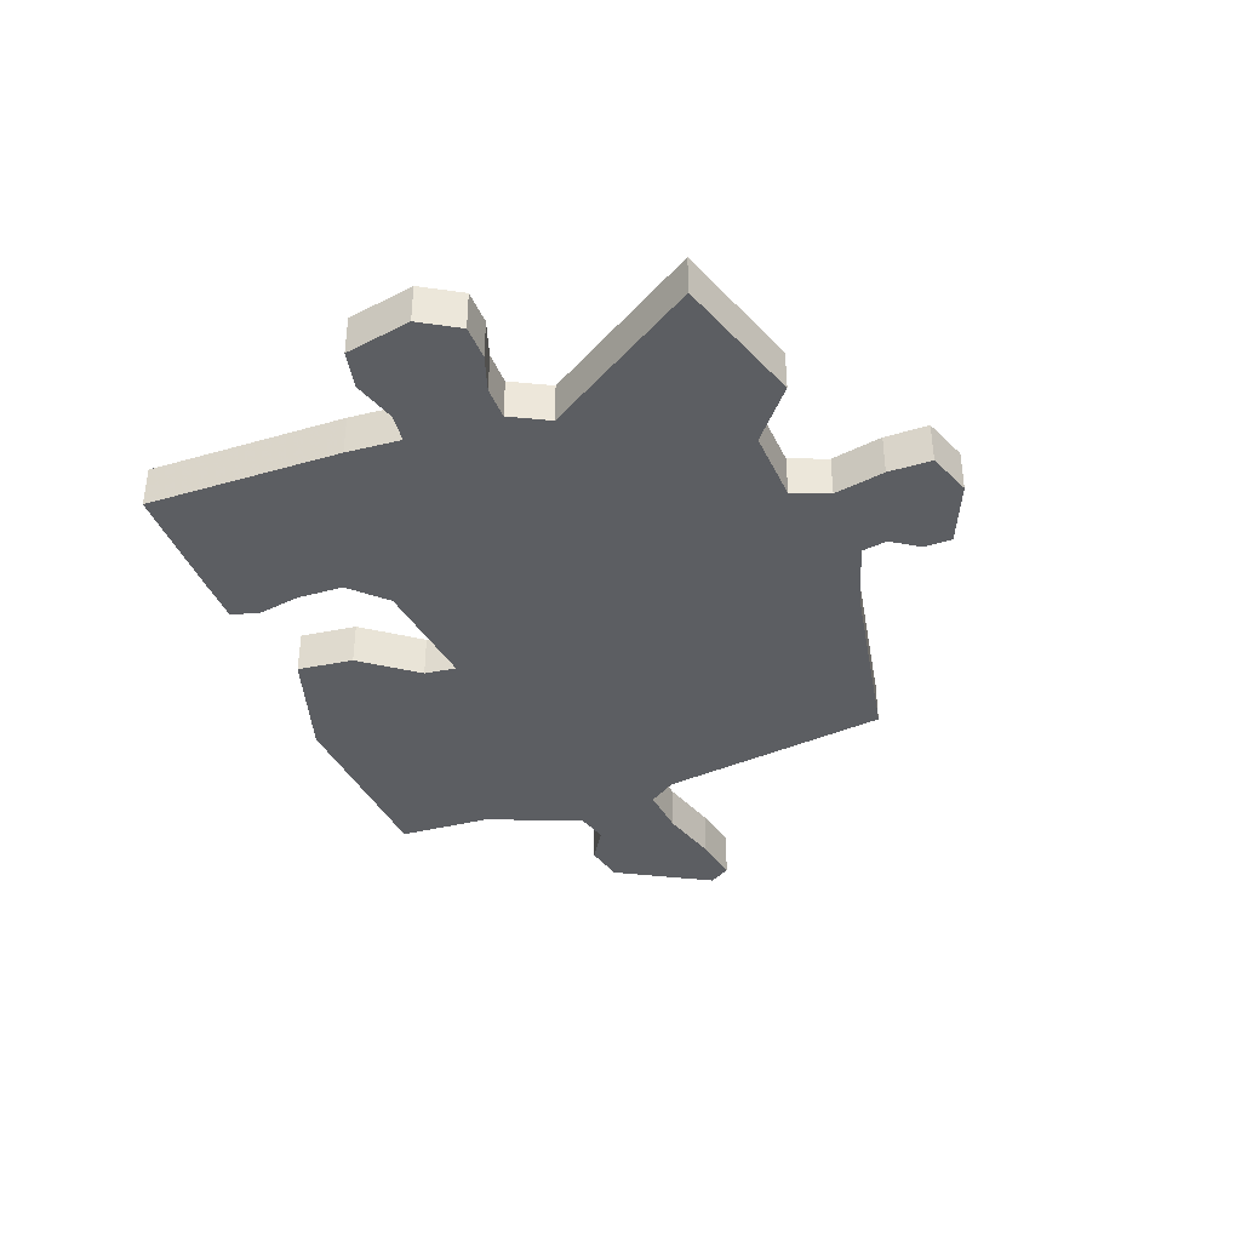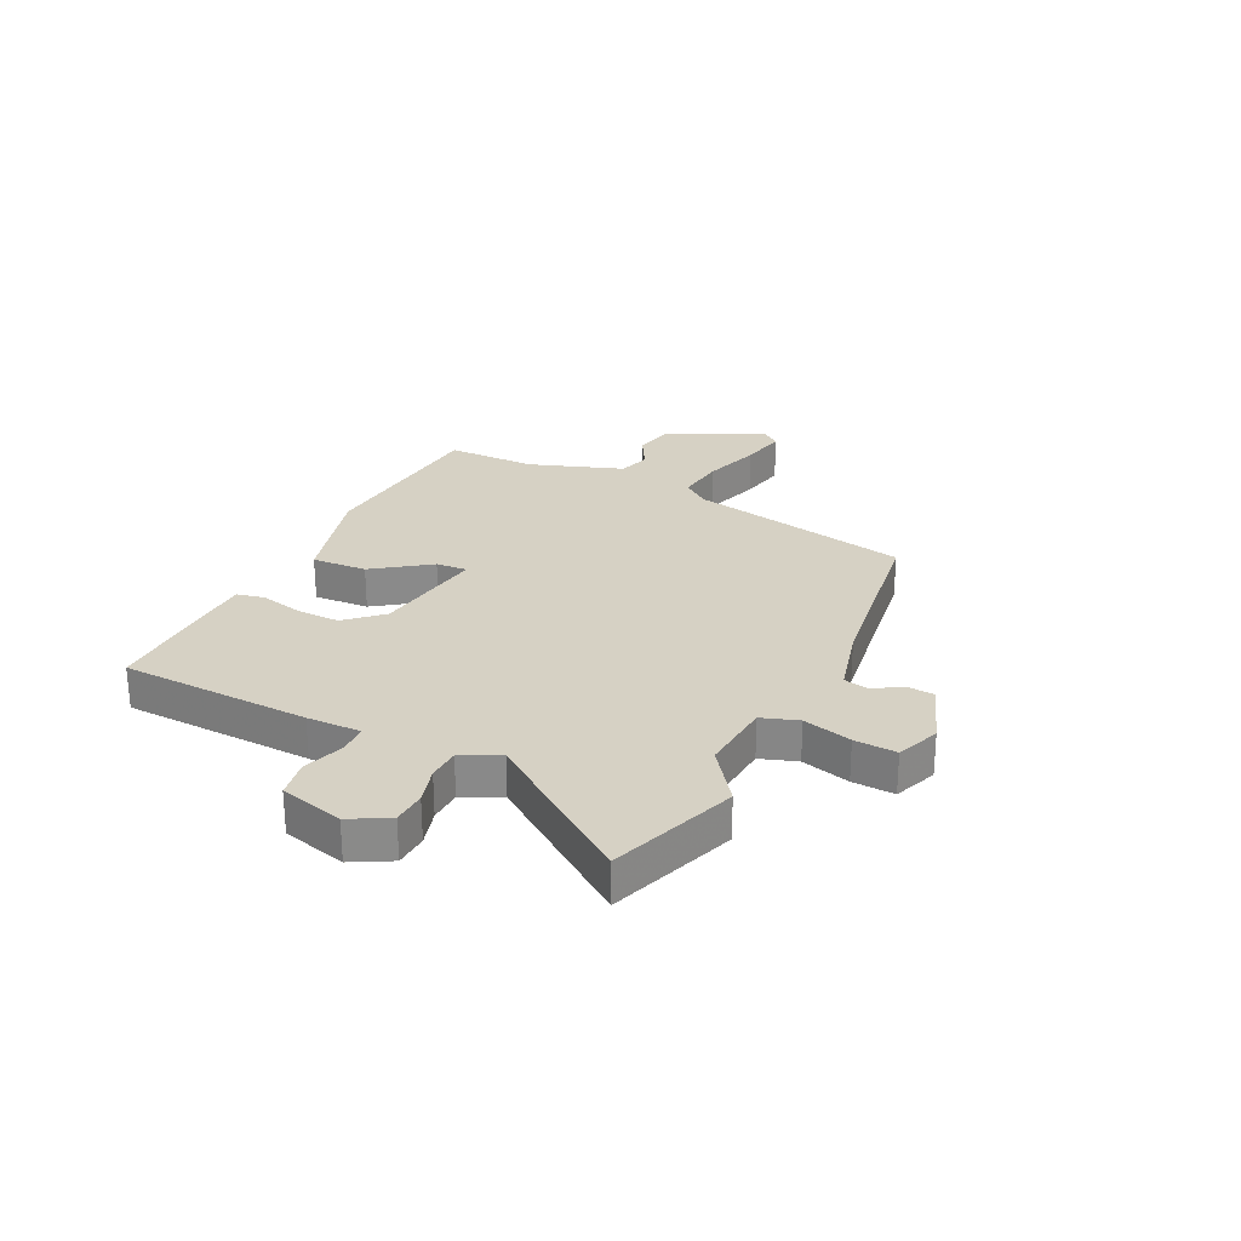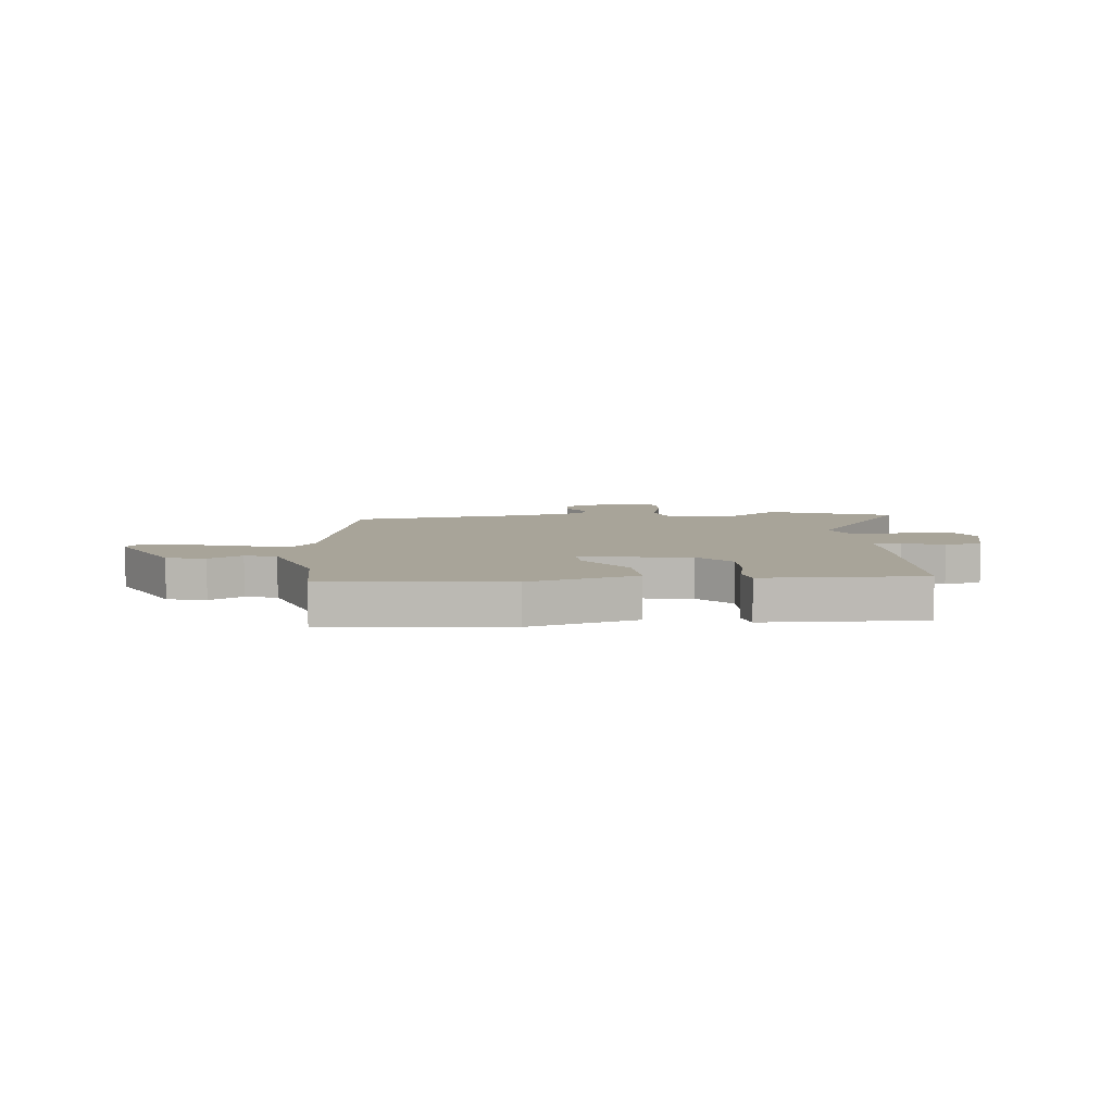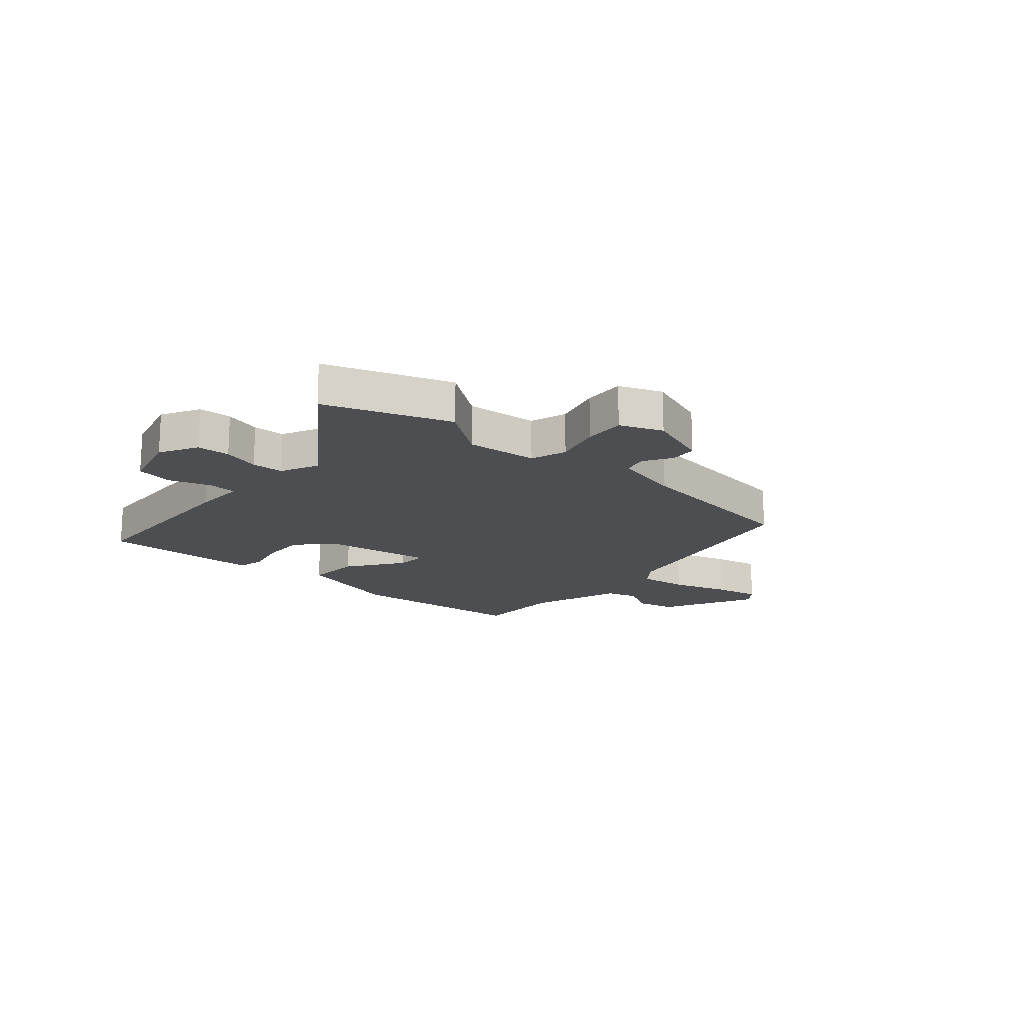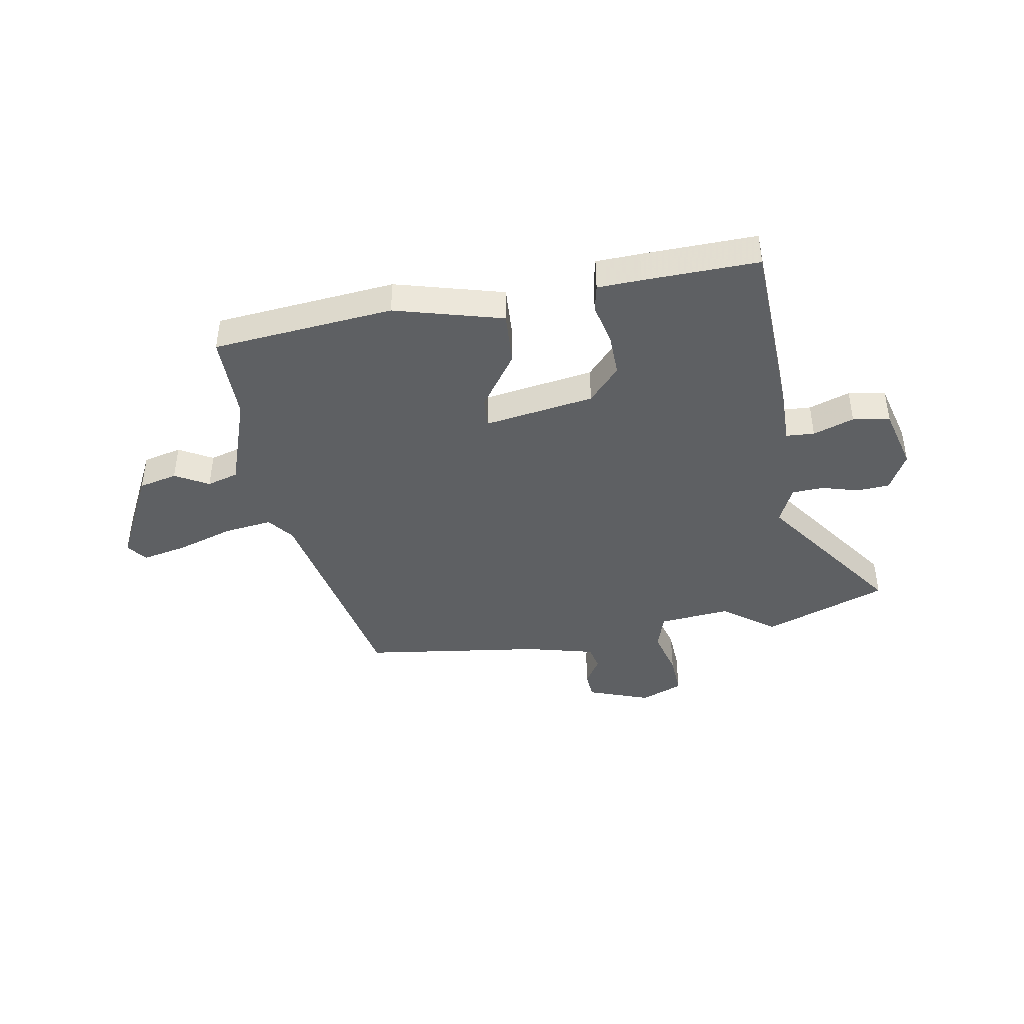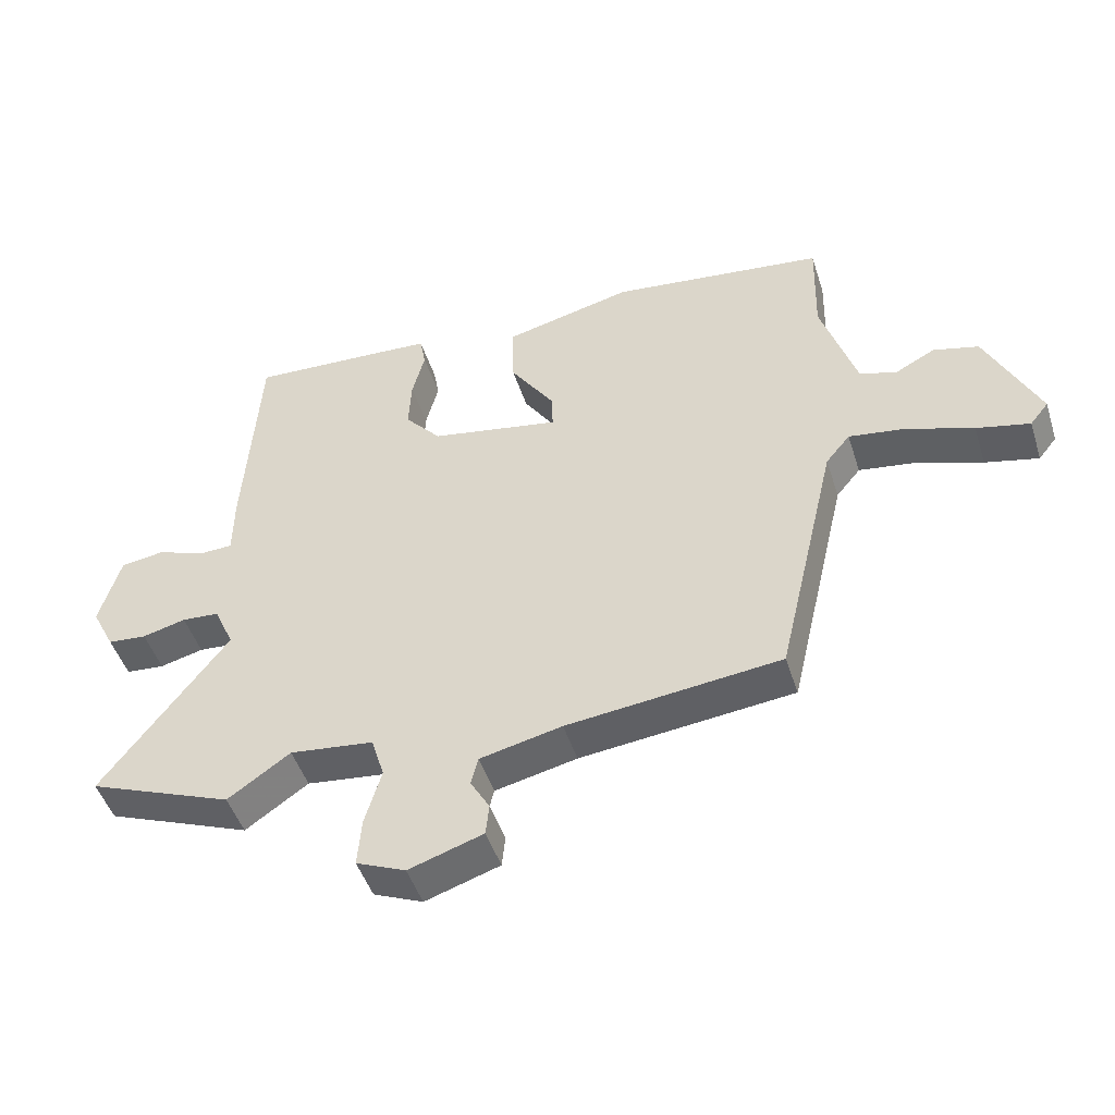
<metadata>
{"format":"obj","ext":"obj","renderer":"f3d","projection":"perspective","resolution":1024,"background":"white","views":[{"elev":-38.0,"azim":106.5,"up":"+Y"},{"elev":26.9,"azim":114.3,"up":"+Y"},{"elev":7.1,"azim":-7.1,"up":"+Y"},{"elev":-17.1,"azim":137.3,"up":"+Y"},{"elev":-42.6,"azim":8.5,"up":"+Y"},{"elev":-47.4,"azim":-162.5,"up":"+Z"}]}
</metadata>
<code>
v 0.659 0.07 -0.438
v 0.439 0.07 -0.524
v 0.344 0.07 -0.458
v 0.217 0.07 -0.473
v 0.197 0.07 -0.538
v 0.222 0.07 -0.623
v 0.228 0.07 -0.697
v 0.153 0.07 -0.729
v 0.04 0.07 -0.692
v 0.035 0.07 -0.644
v 0.064 0.07 -0.594
v 0.053 0.07 -0.551
v -0.071 0.07 -0.523
v -0.395 0.07 -0.487
v -0.486 0.07 -0.097
v -0.523 0.07 -0.052
v -0.609 0.07 -0.065
v -0.71 0.07 -0.1
v -0.791 0.07 -0.119
v -0.819 0.07 -0.084
v -0.739 0.07 0.085
v -0.67 0.07 0.103
v -0.609 0.07 0.071
v -0.553 0.07 0.089
v -0.5 0.07 0.256
v -0.504 0.07 0.414
v -0.179 0.07 0.453
v 0.017 0.07 0.405
v 0.014 0.07 0.308
v -0.053 0.07 0.208
v -0.055 0.07 0.153
v 0.142 0.07 0.189
v 0.197 0.07 0.252
v 0.193 0.07 0.33
v 0.174 0.07 0.403
v 0.183 0.07 0.452
v 0.262 0.07 0.457
v 0.469 0.07 0.467
v 0.491 0.07 0.133
v 0.492 0.07 0.039
v 0.543 0.07 0.037
v 0.616 0.07 0.064
v 0.683 0.07 0.054
v 0.715 0.07 -0.057
v 0.68 0.07 -0.126
v 0.621 0.07 -0.131
v 0.555 0.07 -0.114
v 0.498 0.07 -0.118
v 0.468 0.07 -0.186
v 0.659 0 -0.438
v 0.439 0 -0.524
v 0.344 0 -0.458
v 0.217 0 -0.473
v 0.197 0 -0.538
v 0.222 0 -0.623
v 0.228 0 -0.697
v 0.153 0 -0.729
v 0.04 0 -0.692
v 0.035 0 -0.644
v 0.064 0 -0.594
v 0.053 0 -0.551
v -0.071 0 -0.523
v -0.395 0 -0.487
v -0.486 0 -0.097
v -0.523 0 -0.052
v -0.609 0 -0.065
v -0.71 0 -0.1
v -0.791 0 -0.119
v -0.819 0 -0.084
v -0.739 0 0.085
v -0.67 0 0.103
v -0.609 0 0.071
v -0.553 0 0.089
v -0.5 0 0.256
v -0.504 0 0.414
v -0.179 0 0.453
v 0.017 0 0.405
v 0.014 0 0.308
v -0.053 0 0.208
v -0.055 0 0.153
v 0.142 0 0.189
v 0.197 0 0.252
v 0.193 0 0.33
v 0.174 0 0.403
v 0.183 0 0.452
v 0.262 0 0.457
v 0.469 0 0.467
v 0.491 0 0.133
v 0.492 0 0.039
v 0.543 0 0.037
v 0.616 0 0.064
v 0.683 0 0.054
v 0.715 0 -0.057
v 0.68 0 -0.126
v 0.621 0 -0.131
v 0.555 0 -0.114
v 0.498 0 -0.118
v 0.468 0 -0.186
f 44 45 46 47
f 44 47 48
f 41 42 43 44
f 40 41 44 48
f 37 38 39 40
f 37 40 48 49
f 34 35 36 37
f 33 34 37 49
f 27 28 29 30
f 25 26 27 30
f 24 25 30 31
f 23 24 31
f 20 21 22 23
f 20 23 31
f 17 18 19 20
f 16 17 20 31
f 15 16 31 32
f 13 14 15 32
f 8 9 10 11
f 8 11 12
f 5 6 7 8
f 5 8 12
f 4 5 12 13
f 49 1 2 3
f 49 3 4
f 32 33 49
f 4 13 32 49
f 96 95 94 93
f 97 96 93
f 93 92 91 90
f 97 93 90 89
f 89 88 87 86
f 98 97 89 86
f 86 85 84 83
f 98 86 83 82
f 79 78 77 76
f 79 76 75 74
f 80 79 74 73
f 80 73 72
f 72 71 70 69
f 80 72 69
f 69 68 67 66
f 80 69 66 65
f 81 80 65 64
f 81 64 63 62
f 60 59 58 57
f 61 60 57
f 57 56 55 54
f 61 57 54
f 62 61 54 53
f 52 51 50 98
f 53 52 98
f 98 82 81
f 98 81 62 53
f 1 50 51 2
f 2 51 52 3
f 3 52 53 4
f 4 53 54 5
f 5 54 55 6
f 6 55 56 7
f 7 56 57 8
f 8 57 58 9
f 9 58 59 10
f 10 59 60 11
f 11 60 61 12
f 12 61 62 13
f 13 62 63 14
f 14 63 64 15
f 15 64 65 16
f 16 65 66 17
f 17 66 67 18
f 18 67 68 19
f 19 68 69 20
f 20 69 70 21
f 21 70 71 22
f 22 71 72 23
f 23 72 73 24
f 24 73 74 25
f 25 74 75 26
f 26 75 76 27
f 27 76 77 28
f 28 77 78 29
f 29 78 79 30
f 30 79 80 31
f 31 80 81 32
f 32 81 82 33
f 33 82 83 34
f 34 83 84 35
f 35 84 85 36
f 36 85 86 37
f 37 86 87 38
f 38 87 88 39
f 39 88 89 40
f 40 89 90 41
f 41 90 91 42
f 42 91 92 43
f 43 92 93 44
f 44 93 94 45
f 45 94 95 46
f 46 95 96 47
f 47 96 97 48
f 48 97 98 49
f 49 98 50 1

</code>
